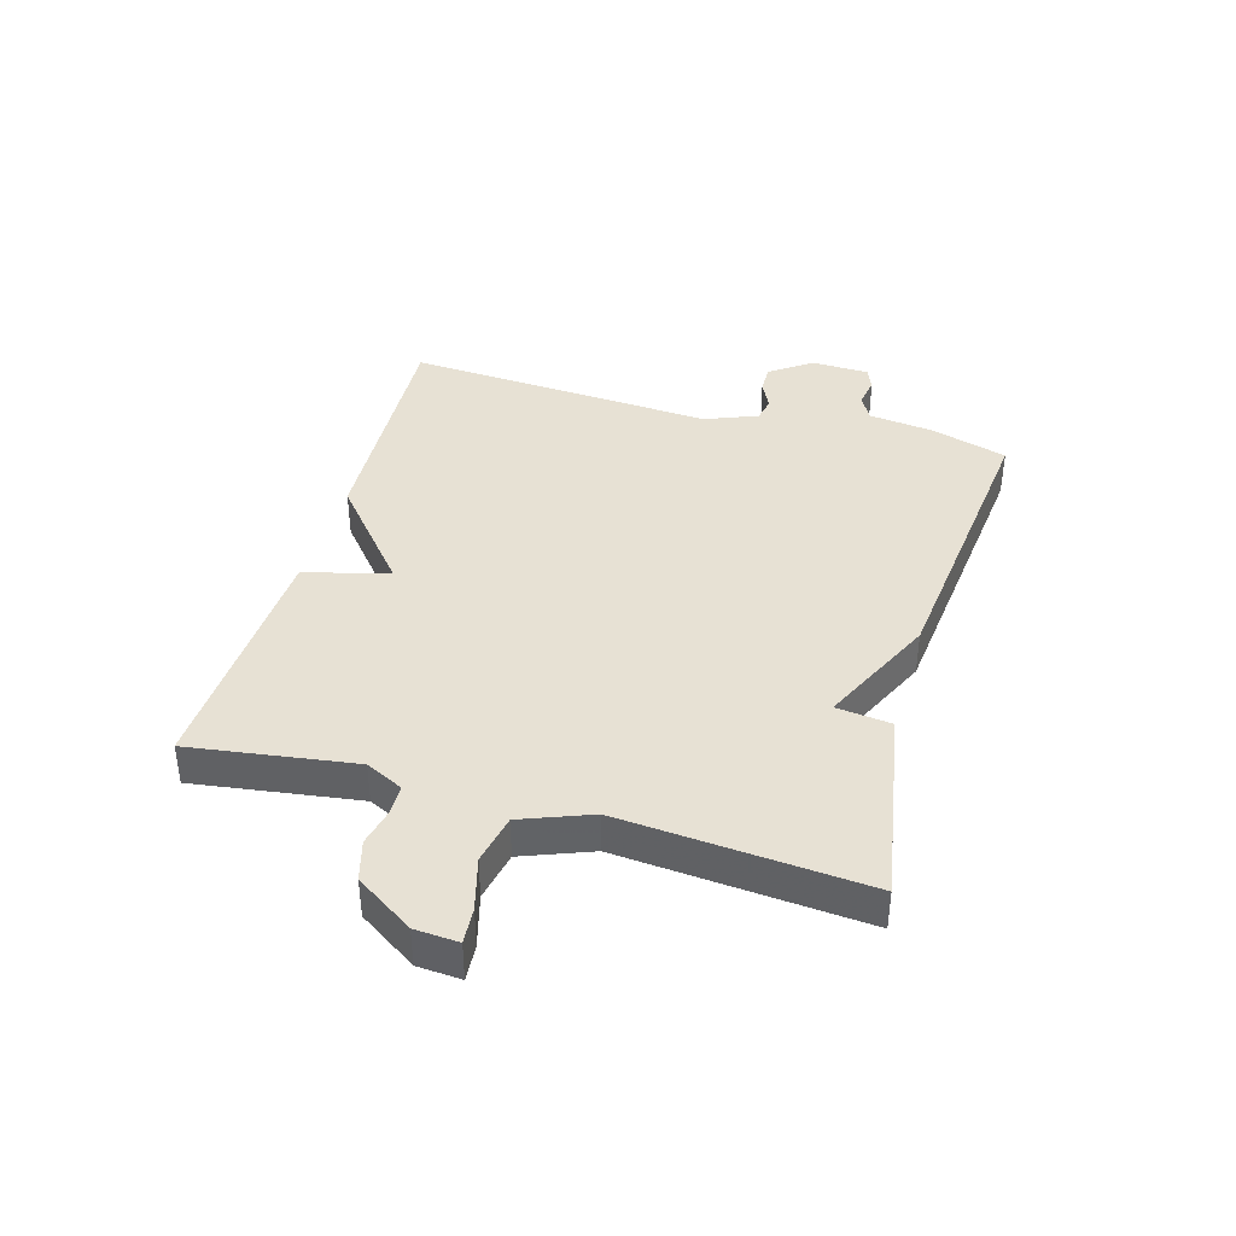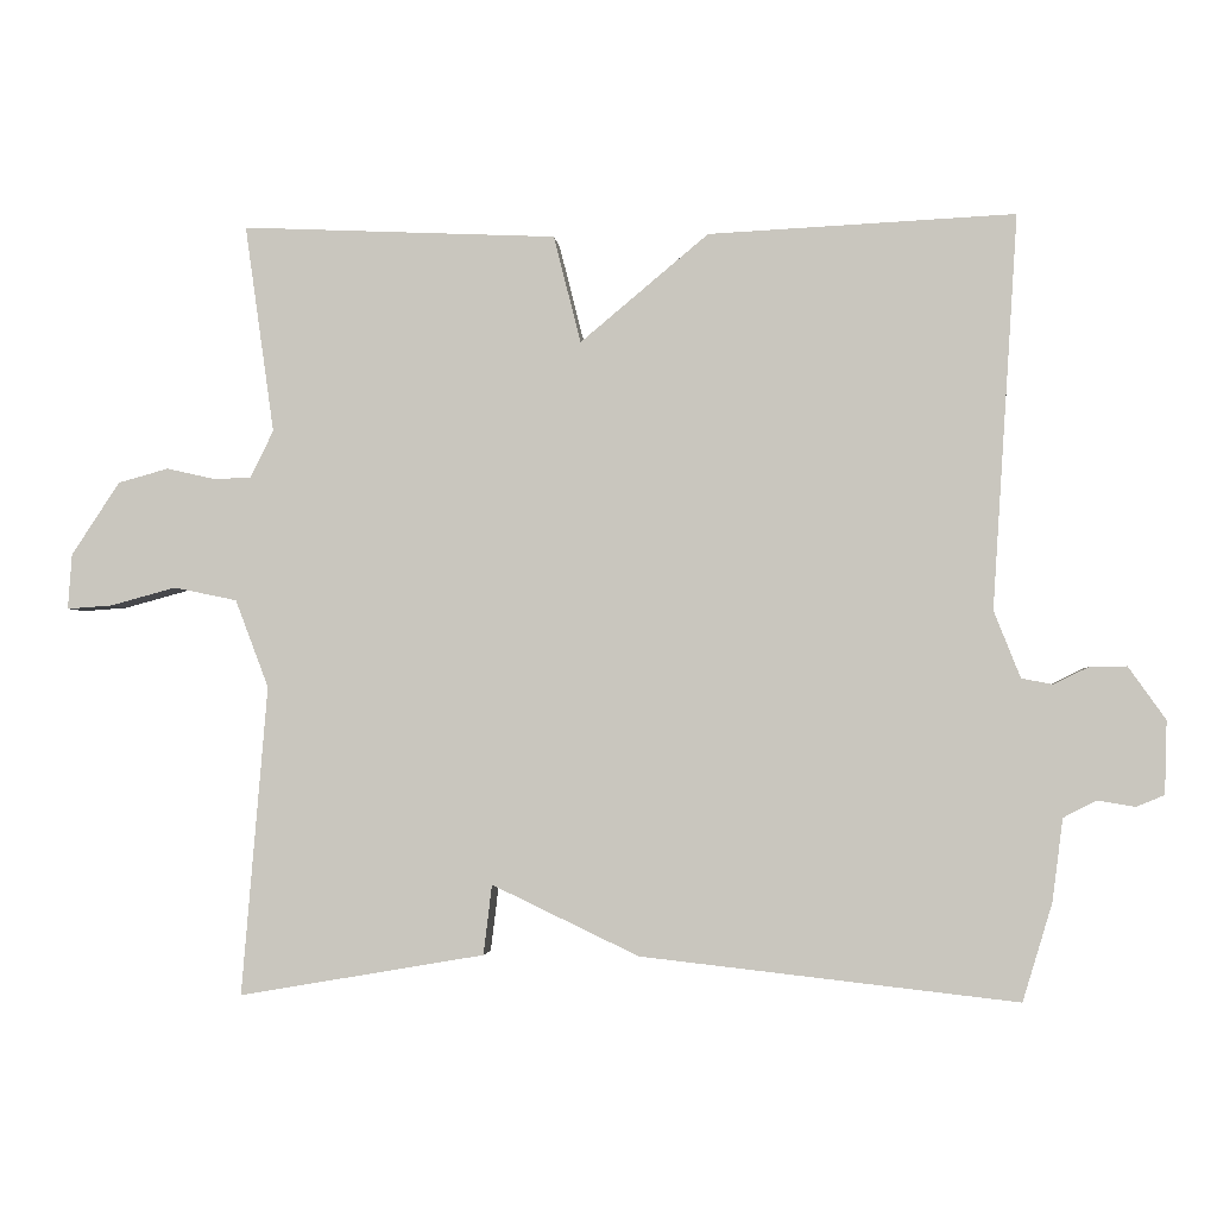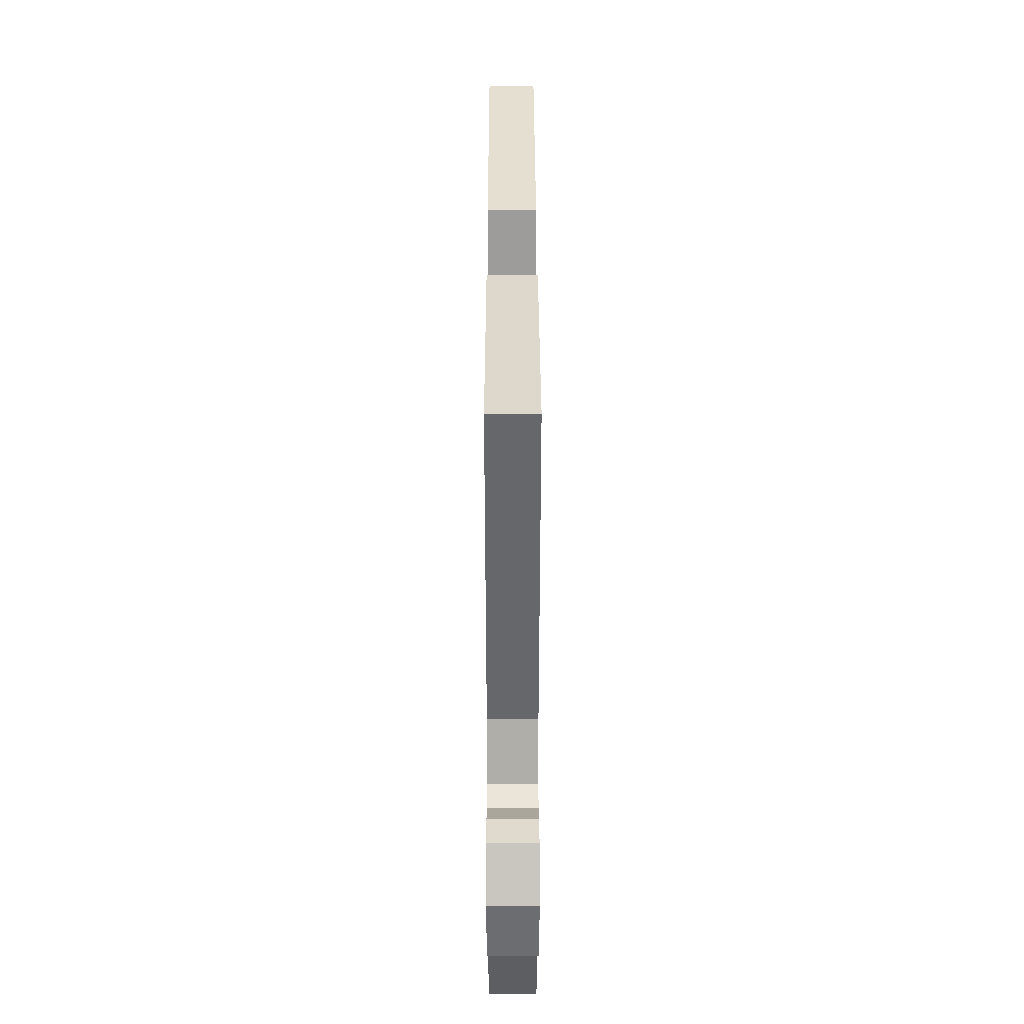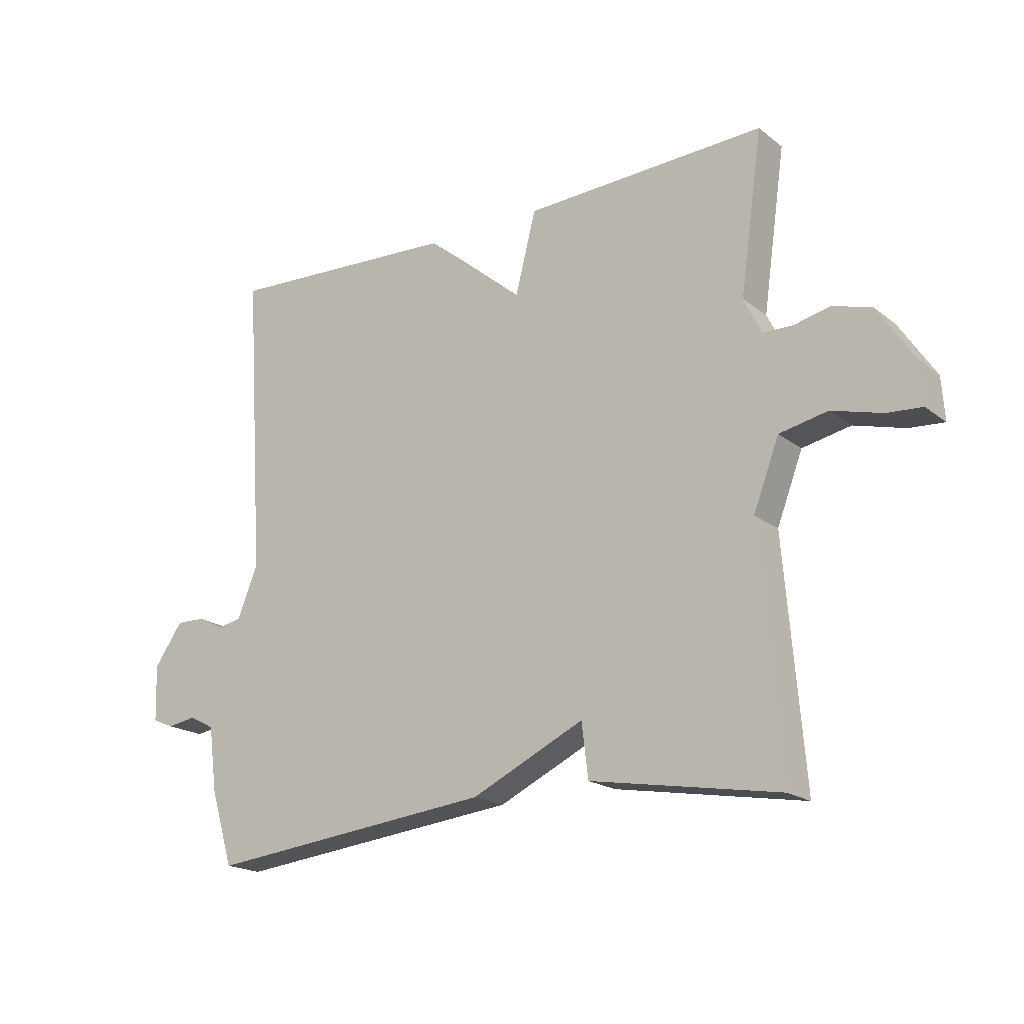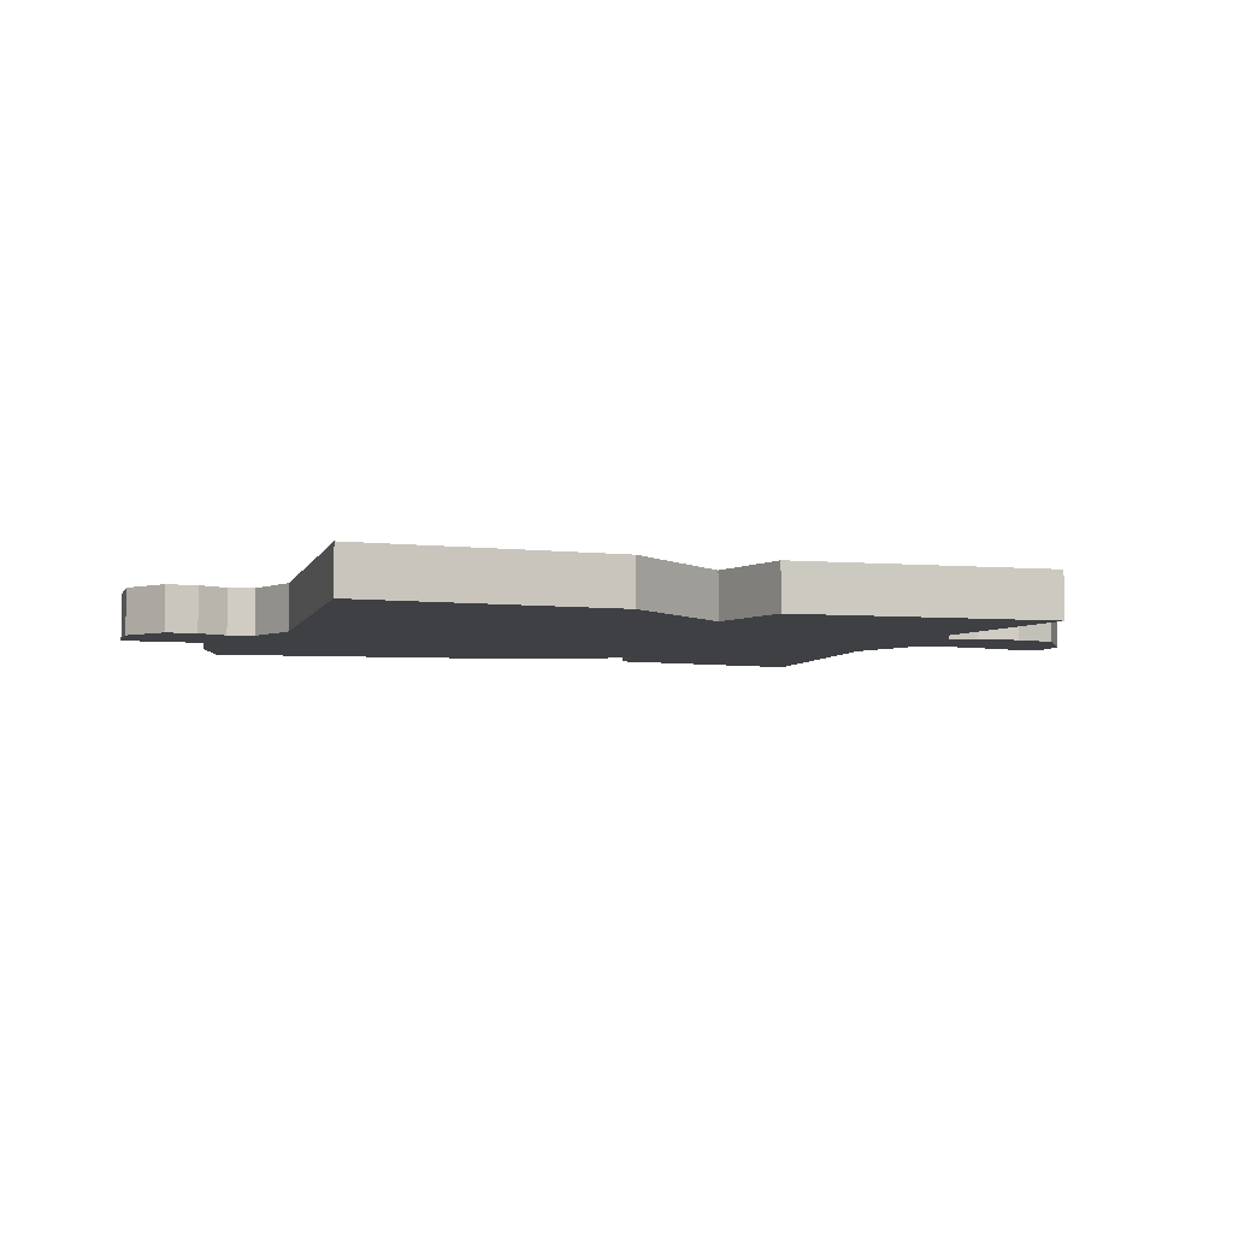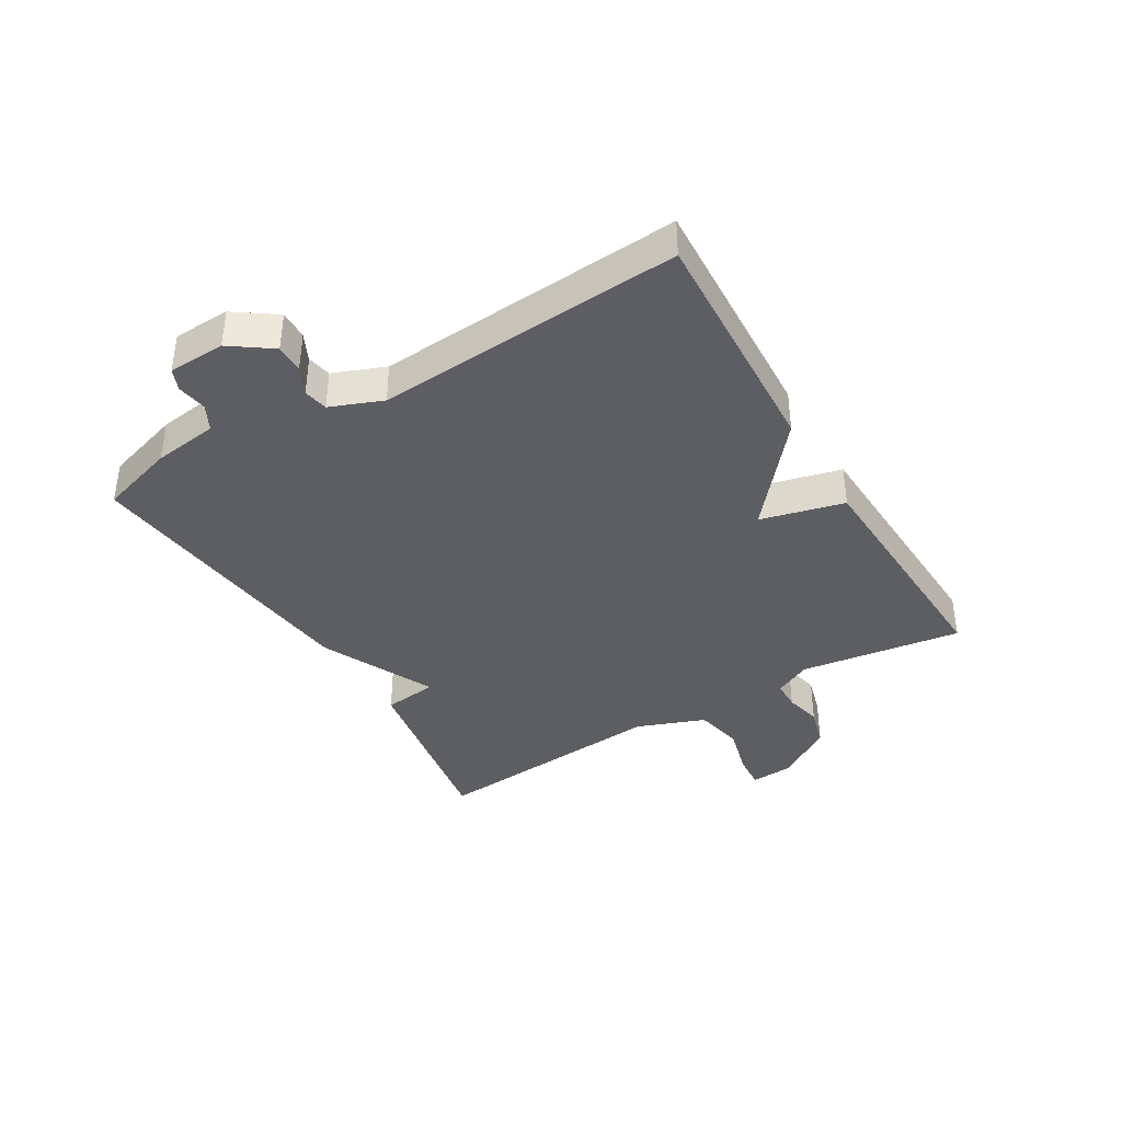
<metadata>
{"format":"obj","ext":"obj","renderer":"f3d","projection":"perspective","resolution":1024,"background":"white","views":[{"elev":39.6,"azim":105.9,"up":"+Y"},{"elev":-2.6,"azim":-174.8,"up":"+Z"},{"elev":34.1,"azim":-90.1,"up":"+Z"},{"elev":-18.9,"azim":35.2,"up":"+Z"},{"elev":-5.1,"azim":-18.2,"up":"+Y"},{"elev":-39.0,"azim":-59.2,"up":"+Y"}]}
</metadata>
<code>
v 0.5 0.07 0.5
v 0.462 0.07 0.232
v 0.492 0.07 0.171
v 0.541 0.07 0.17
v 0.602 0.07 0.184
v 0.667 0.07 0.166
v 0.729 0.07 0.072
v 0.734 0.07 0.001
v 0.676 0.07 0.005
v 0.591 0.07 0.028
v 0.51 0.07 0.011
v 0.467 0.07 -0.102
v 0.5 0.07 -0.5
v 0.184 0.07 -0.446
v 0.173 0.07 -0.356
v -0.016 0.07 -0.446
v -0.5 0.07 -0.5
v -0.538 0.07 -0.375
v -0.552 0.07 -0.268
v -0.594 0.07 -0.246
v -0.643 0.07 -0.254
v -0.679 0.07 -0.239
v -0.682 0.07 -0.145
v -0.634 0.07 -0.077
v -0.586 0.07 -0.078
v -0.541 0.07 -0.1
v -0.501 0.07 -0.092
v -0.467 0.07 -0.006
v -0.5 0.07 0.5
v -0.106 0.07 0.481
v 0.059 0.07 0.343
v 0.094 0.07 0.481
v 0.5 0 0.5
v 0.462 0 0.232
v 0.492 0 0.171
v 0.541 0 0.17
v 0.602 0 0.184
v 0.667 0 0.166
v 0.729 0 0.072
v 0.734 0 0.001
v 0.676 0 0.005
v 0.591 0 0.028
v 0.51 0 0.011
v 0.467 0 -0.102
v 0.5 0 -0.5
v 0.184 0 -0.446
v 0.173 0 -0.356
v -0.016 0 -0.446
v -0.5 0 -0.5
v -0.538 0 -0.375
v -0.552 0 -0.268
v -0.594 0 -0.246
v -0.643 0 -0.254
v -0.679 0 -0.239
v -0.682 0 -0.145
v -0.634 0 -0.077
v -0.586 0 -0.078
v -0.541 0 -0.1
v -0.501 0 -0.092
v -0.467 0 -0.006
v -0.5 0 0.5
v -0.106 0 0.481
v 0.059 0 0.343
v 0.094 0 0.481
f 31 32 1 2
f 28 29 30 31
f 31 2 3
f 28 31 3
f 27 28 3
f 24 25 26
f 23 24 26
f 22 23 26
f 21 22 26
f 20 21 26
f 19 20 26 27
f 27 3 4
f 19 27 4
f 18 19 4
f 17 18 4
f 16 17 4
f 15 16 4
f 12 13 14 15
f 11 12 15 4
f 8 9 10
f 7 8 10
f 6 7 10
f 5 6 10
f 4 5 10
f 4 10 11
f 34 33 64 63
f 63 62 61 60
f 35 34 63
f 35 63 60
f 35 60 59
f 58 57 56
f 58 56 55
f 58 55 54
f 58 54 53
f 58 53 52
f 59 58 52 51
f 36 35 59
f 36 59 51
f 36 51 50
f 36 50 49
f 36 49 48
f 36 48 47
f 47 46 45 44
f 36 47 44 43
f 42 41 40
f 42 40 39
f 42 39 38
f 42 38 37
f 42 37 36
f 43 42 36
f 1 33 34 2
f 2 34 35 3
f 3 35 36 4
f 4 36 37 5
f 5 37 38 6
f 6 38 39 7
f 7 39 40 8
f 8 40 41 9
f 9 41 42 10
f 10 42 43 11
f 11 43 44 12
f 12 44 45 13
f 13 45 46 14
f 14 46 47 15
f 15 47 48 16
f 16 48 49 17
f 17 49 50 18
f 18 50 51 19
f 19 51 52 20
f 20 52 53 21
f 21 53 54 22
f 22 54 55 23
f 23 55 56 24
f 24 56 57 25
f 25 57 58 26
f 26 58 59 27
f 27 59 60 28
f 28 60 61 29
f 29 61 62 30
f 30 62 63 31
f 31 63 64 32
f 32 64 33 1

</code>
